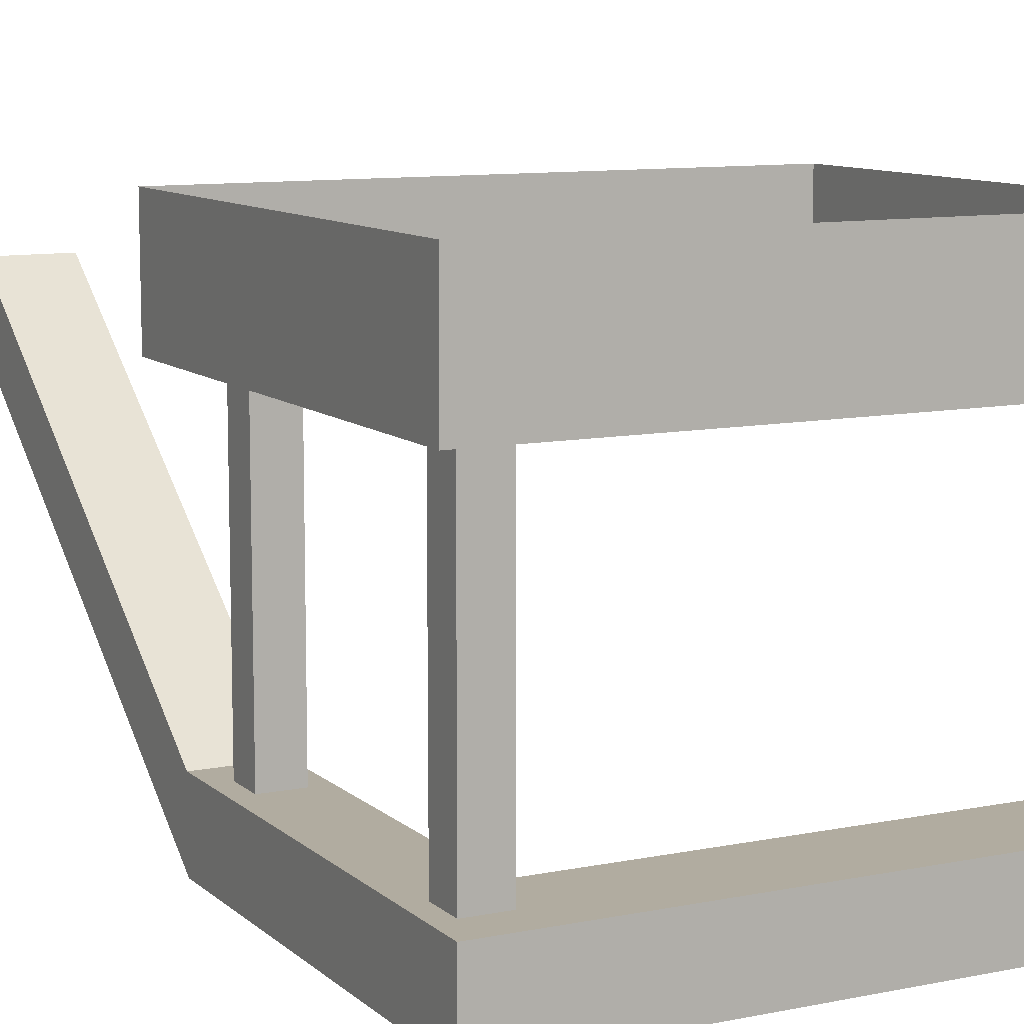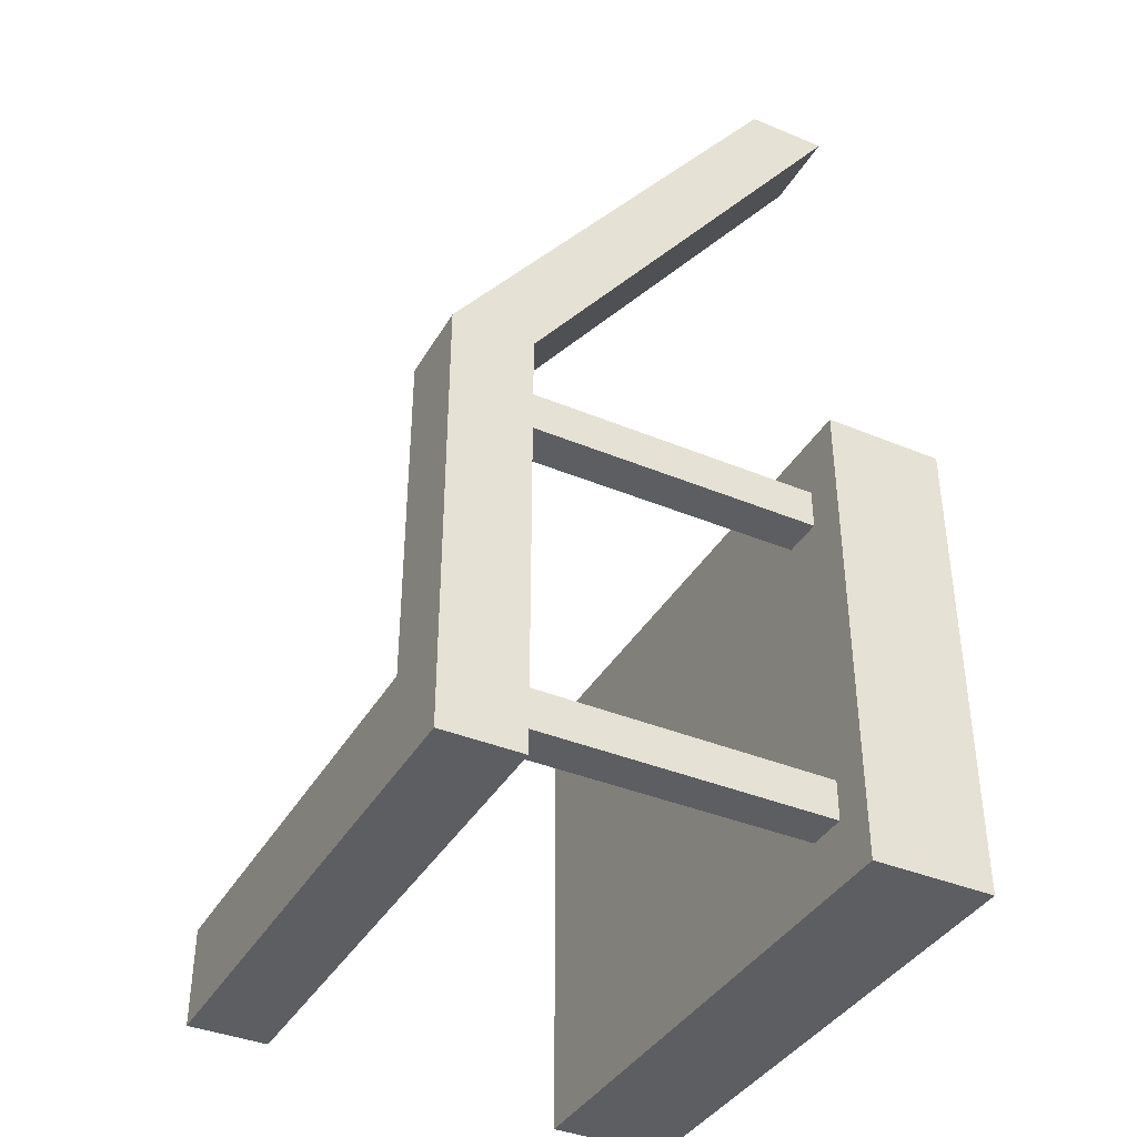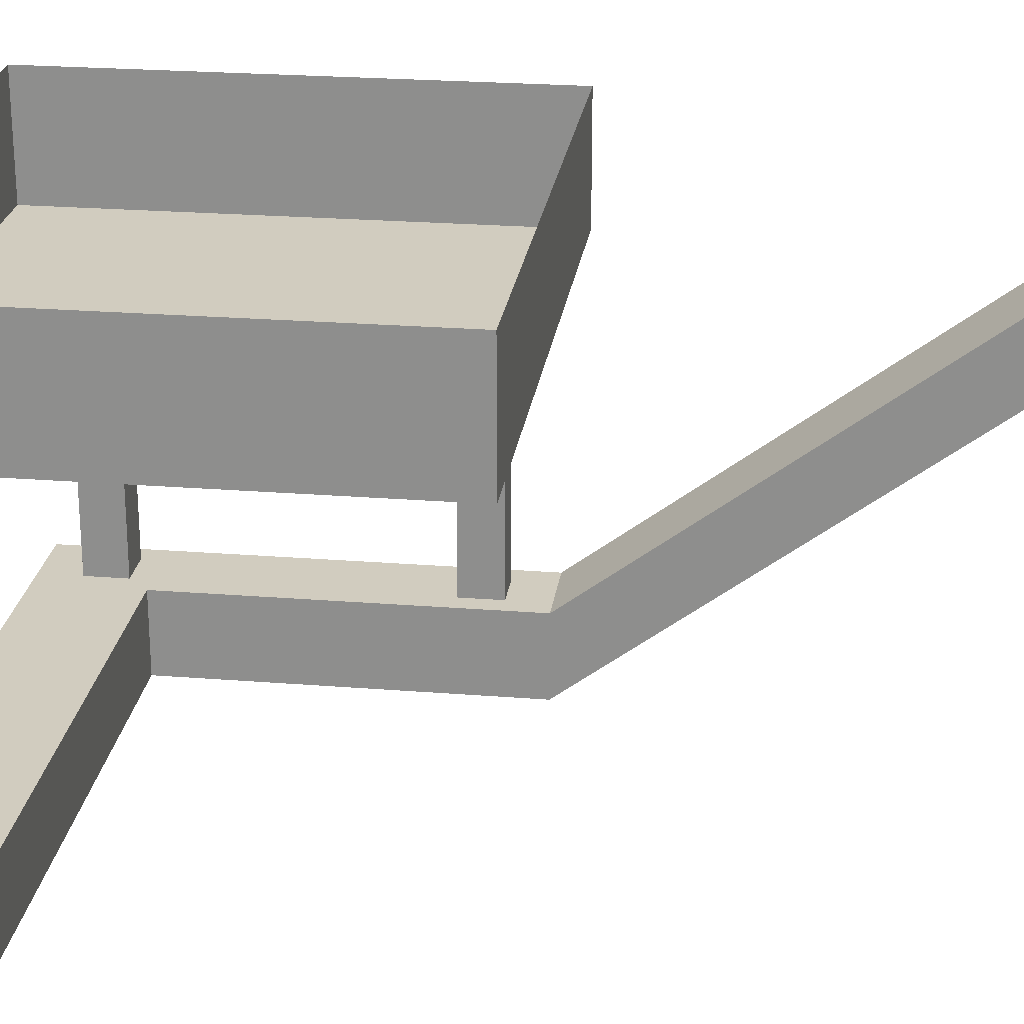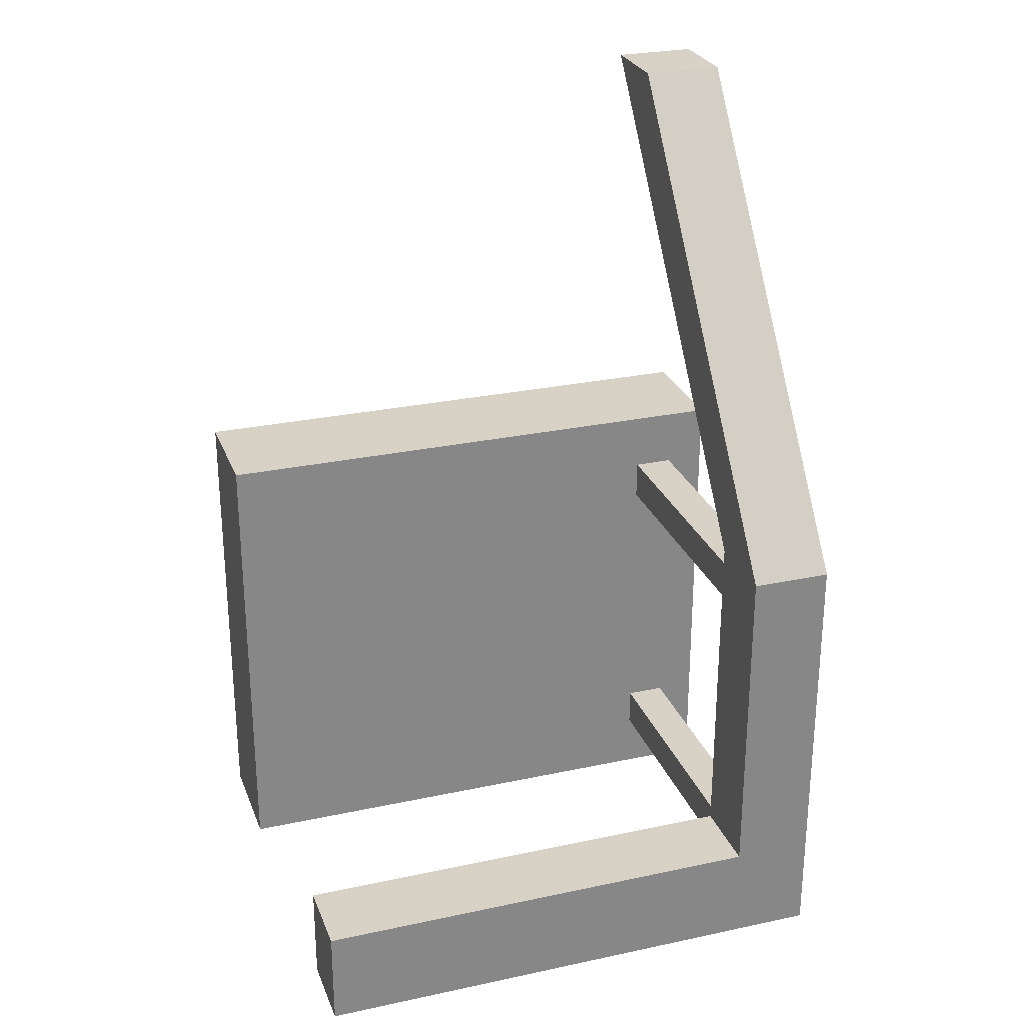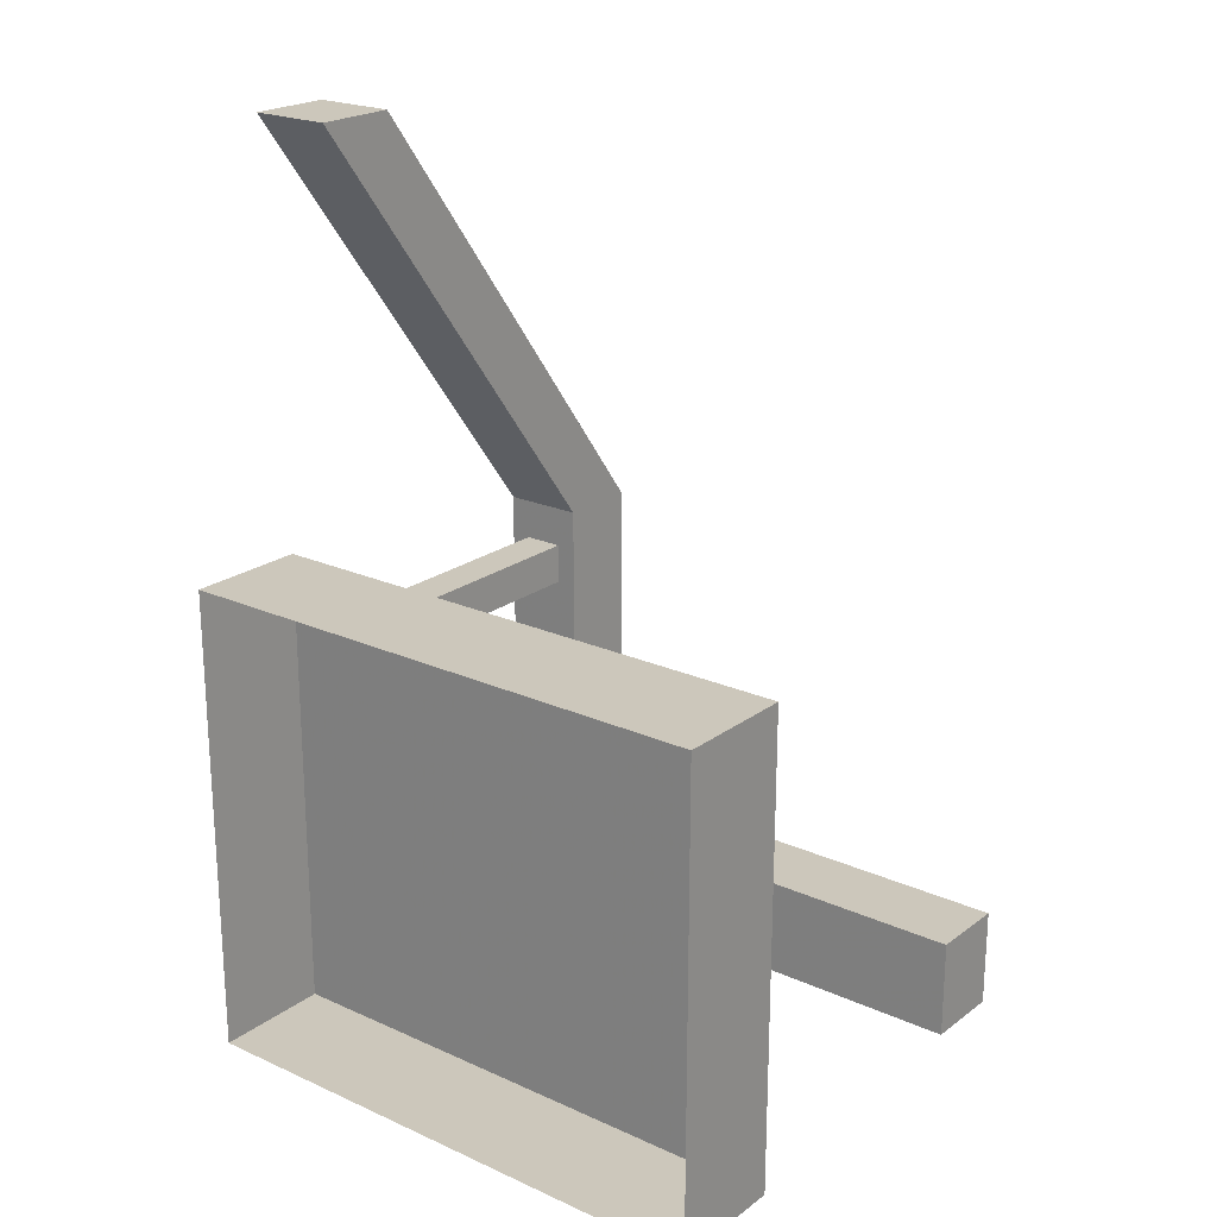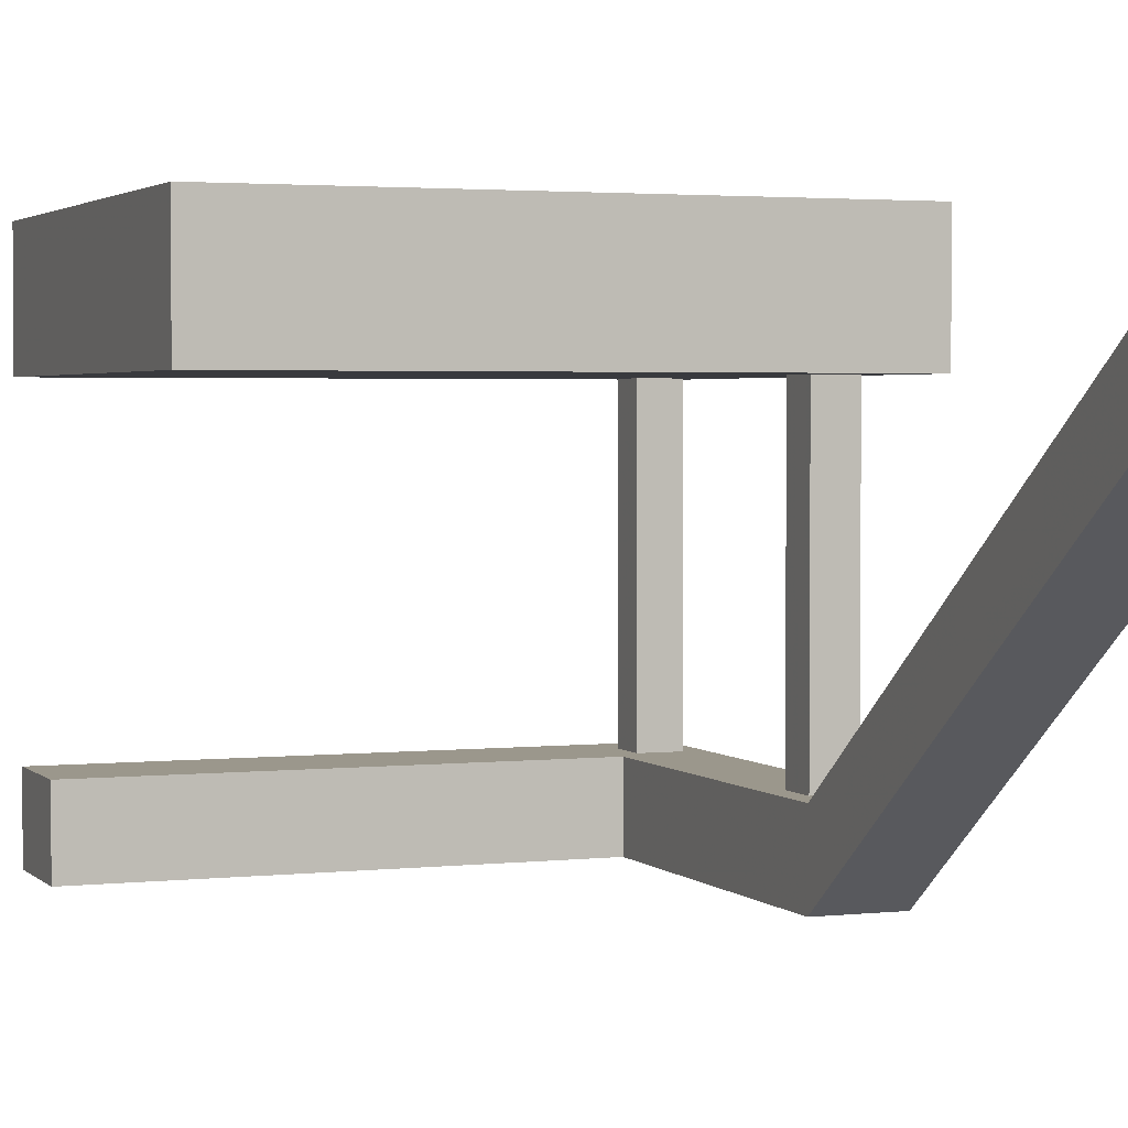
<metadata>
{"format":"obj","ext":"obj","renderer":"f3d","projection":"perspective","resolution":1024,"background":"white","views":[{"elev":10.1,"azim":152.7,"up":"+Y"},{"elev":-38.8,"azim":62.5,"up":"+Z"},{"elev":23.9,"azim":-82.4,"up":"+Y"},{"elev":27.2,"azim":-18.3,"up":"+Z"},{"elev":21.7,"azim":-141.7,"up":"+Z"},{"elev":2.6,"azim":-21.3,"up":"+Y"}]}
</metadata>
<code>
o object/staircase/14
v 56 0 -116
v 56 0 -108
v 56 -60 -108
v 56 -60 -116
v 48 0 -116
v 48 -60 -116
v 48 0 -108
v 48 -60 -108
v 60 -76 -124
v 60 -60 -124
v 60 -60 -36
v 60 -76 -36
v 44 -76 -104
v -48 -76 -104
v -48 -76 -124
v -48 -60 -124
v 44 -60 -104
v 44 -60 -36
v 44 7 53
v 60 7 53
v 60 -9 53
v 44 -76 -36
v -48 -60 -104
v 44 -9 53
v 56 0 -52
v 56 0 -44
v 56 -60 -44
v 56 -60 -52
v 48 0 -52
v 48 -60 -52
v 48 0 -44
v 48 -60 -44
v -48 0 -128
v -48 0 -32
v -48 24 -32
v -48 24 -128
v 64 0 -128
v 64 0 -32
v 64 24 -32
v 64 24 -128
f 1 2 3
f 1 3 4
f 1 4 5
f 5 4 6
f 5 6 7
f 7 6 8
f 7 8 2
f 2 8 3
f 9 10 11
f 9 11 12
f 9 12 13
f 9 13 14
f 9 14 15
f 9 15 10
f 10 15 16
f 10 16 17
f 10 17 18
f 10 18 11
f 11 18 19
f 11 19 20
f 11 20 12
f 12 20 21
f 12 21 22
f 12 22 13
f 13 22 17
f 13 17 23
f 13 23 14
f 14 23 16
f 14 16 15
f 17 22 18
f 18 22 24
f 18 24 19
f 19 24 20
f 19 20 21
f 19 21 24
f 24 21 20
f 21 24 22
f 16 23 17
f 25 26 27
f 25 27 28
f 25 28 29
f 29 28 30
f 29 30 31
f 31 30 32
f 31 32 26
f 26 32 27
f 33 34 35
f 33 35 36
f 33 36 37
f 33 37 34
f 34 37 38
f 34 38 39
f 34 39 35
f 38 37 40
f 38 40 39
f 37 36 40

</code>
